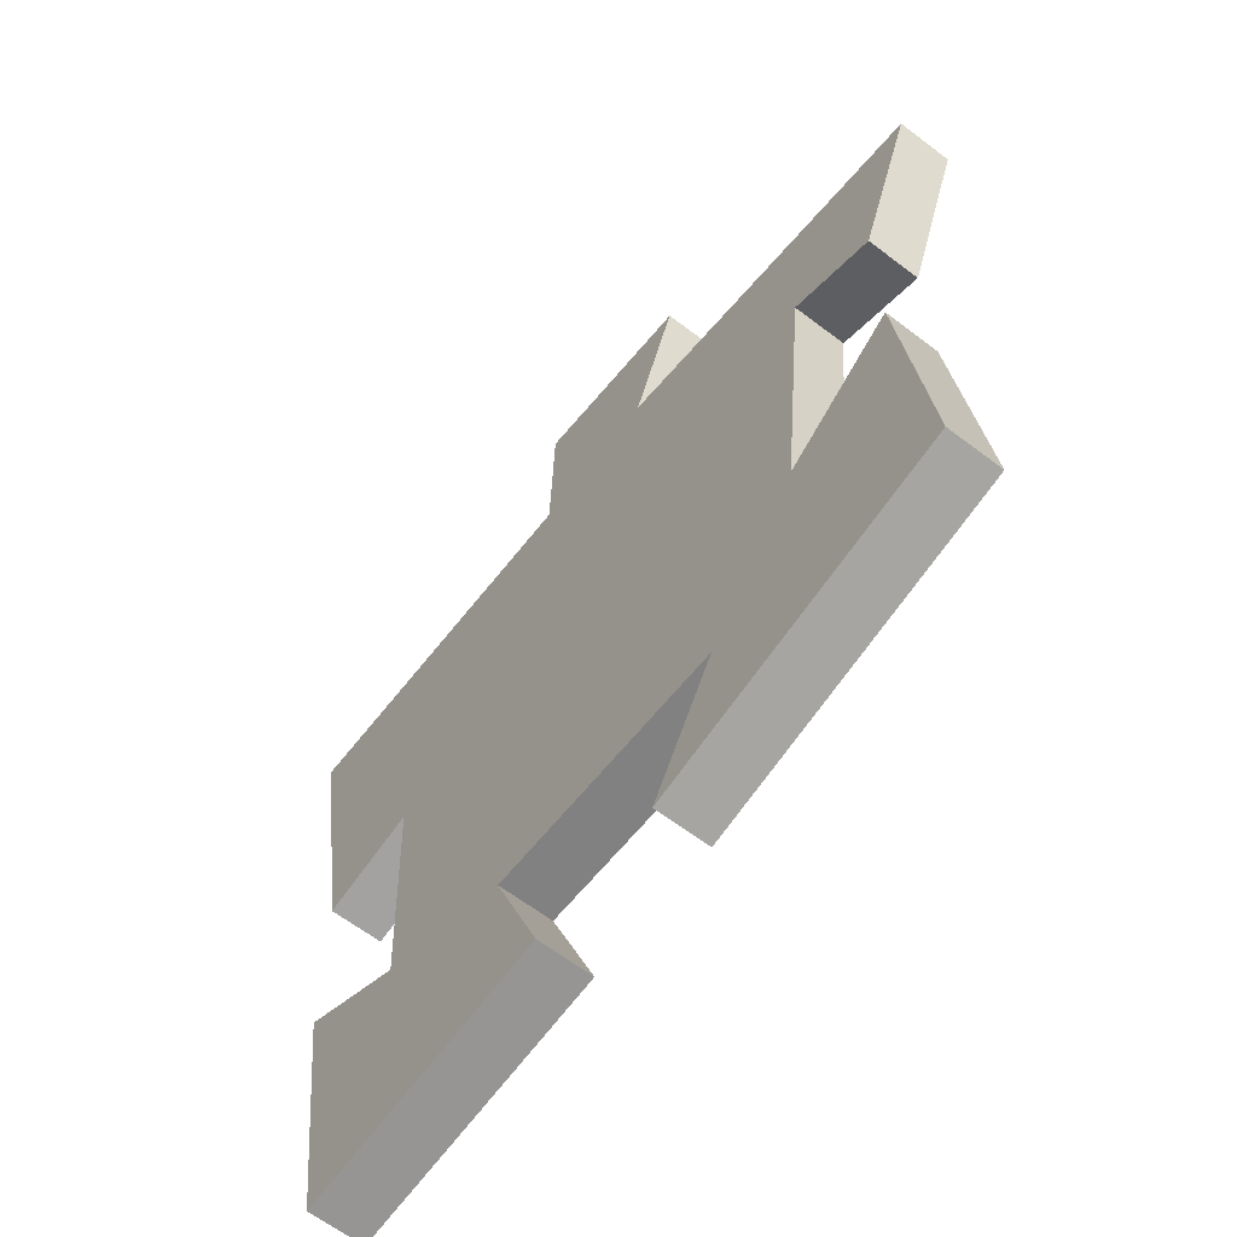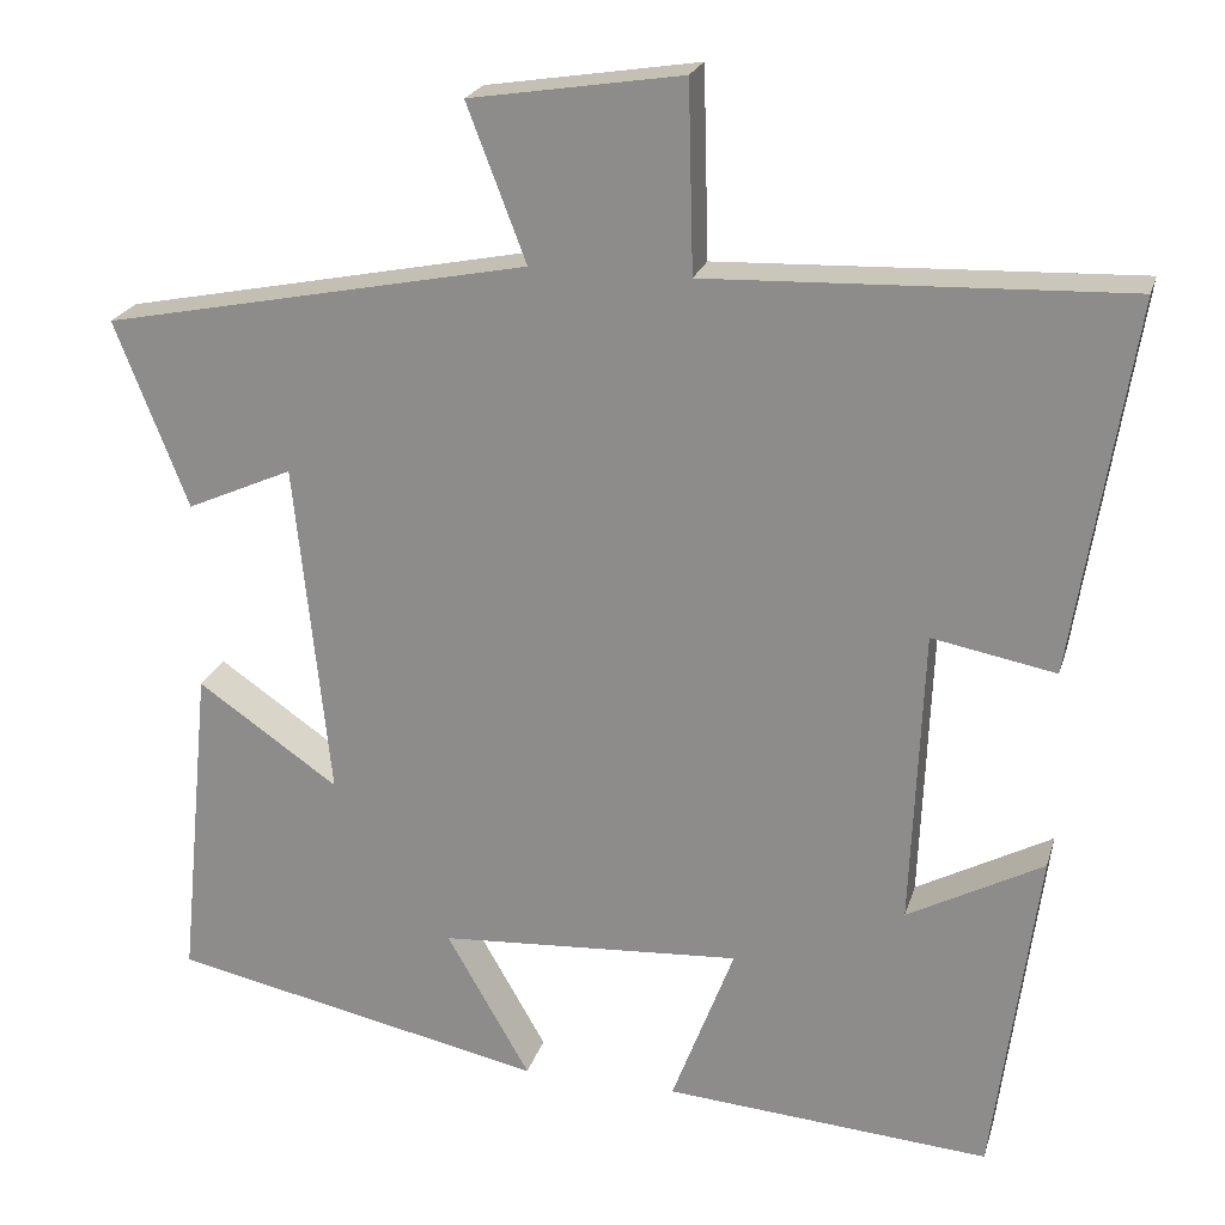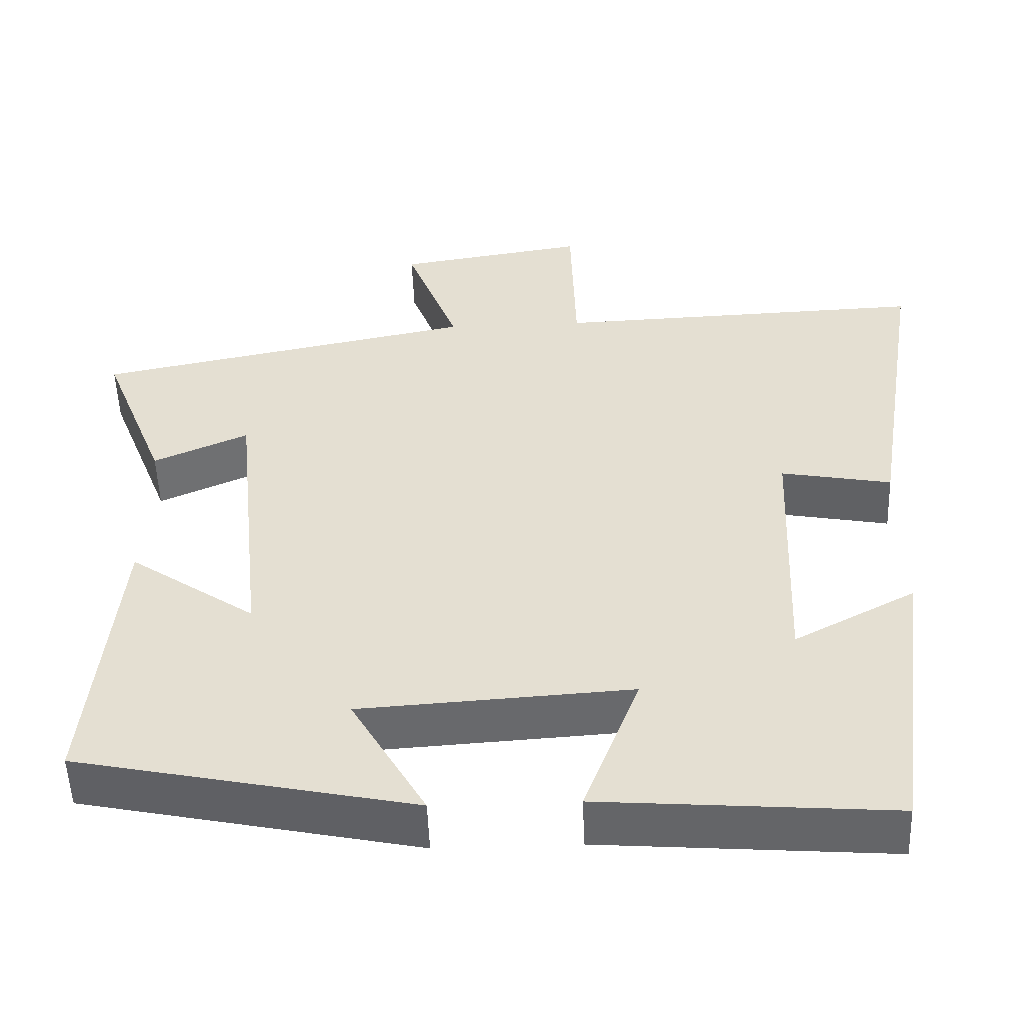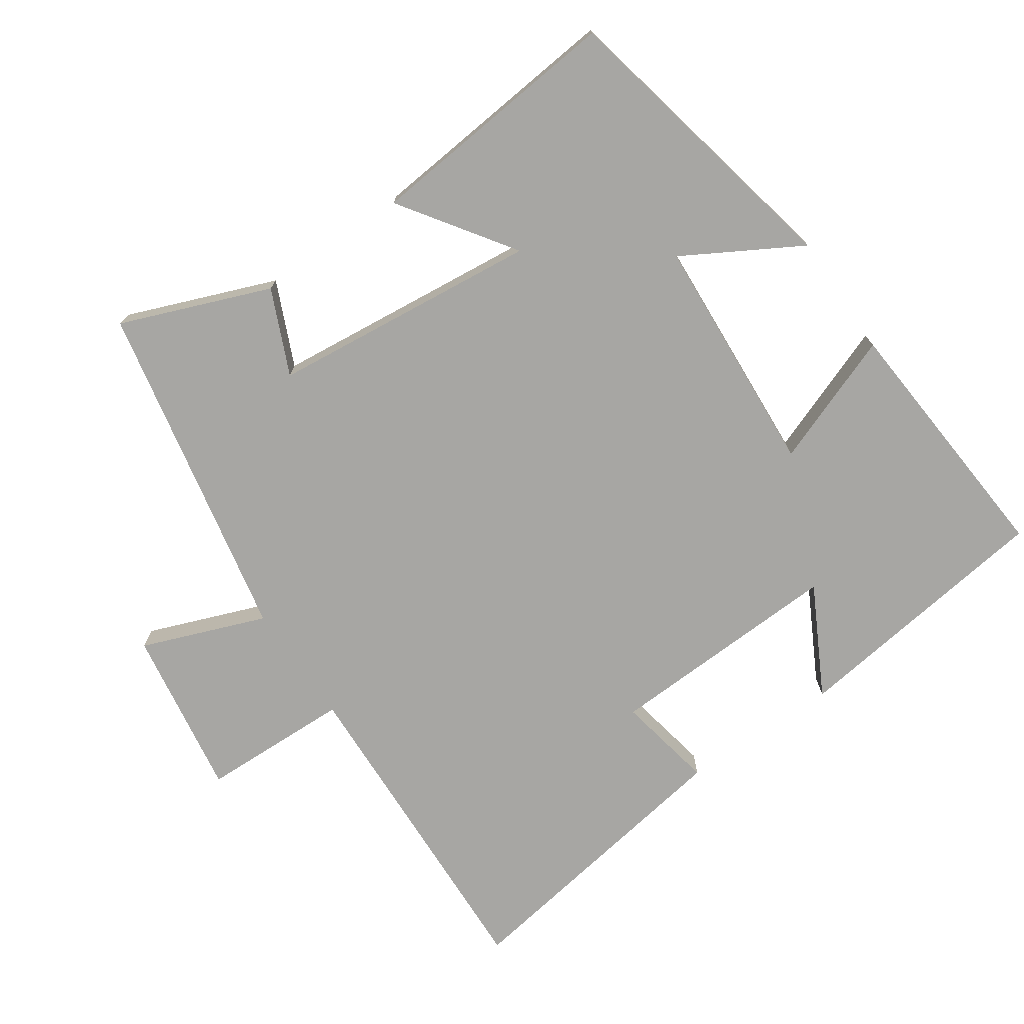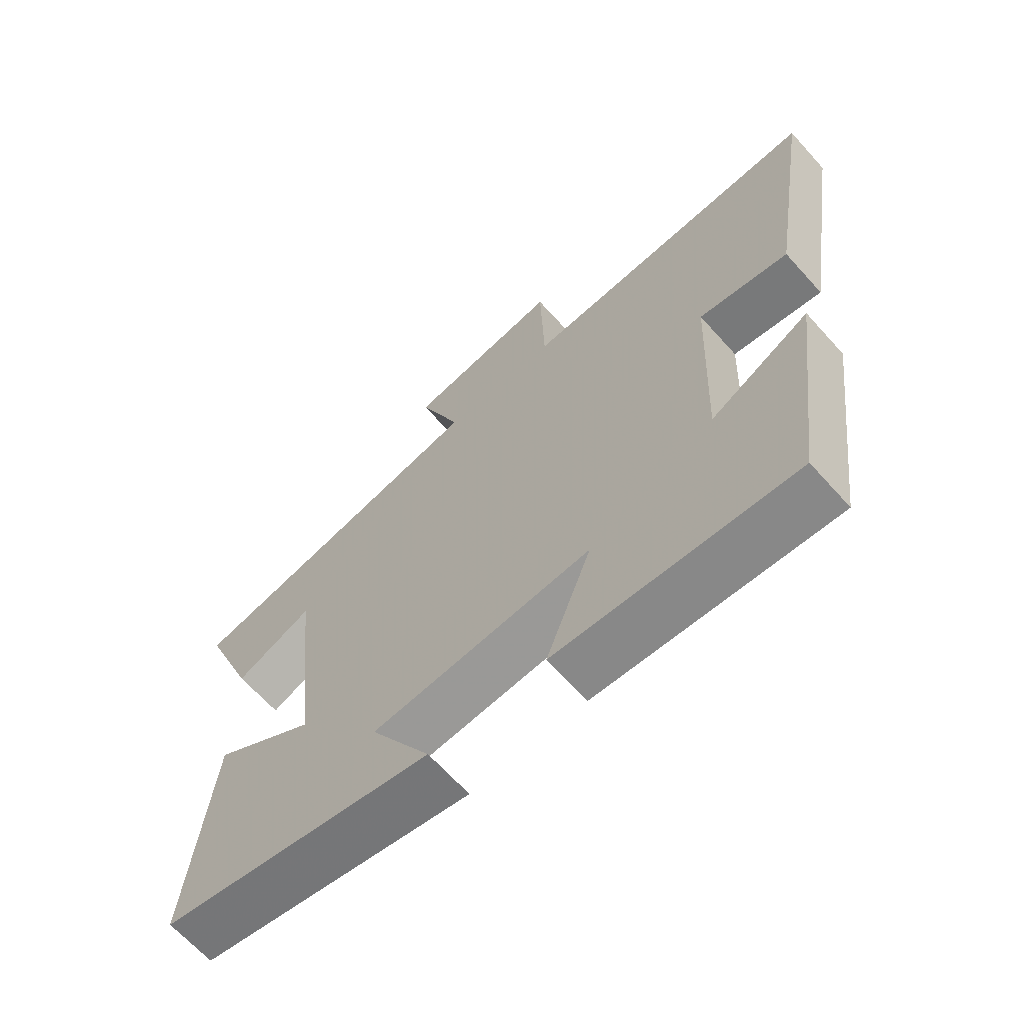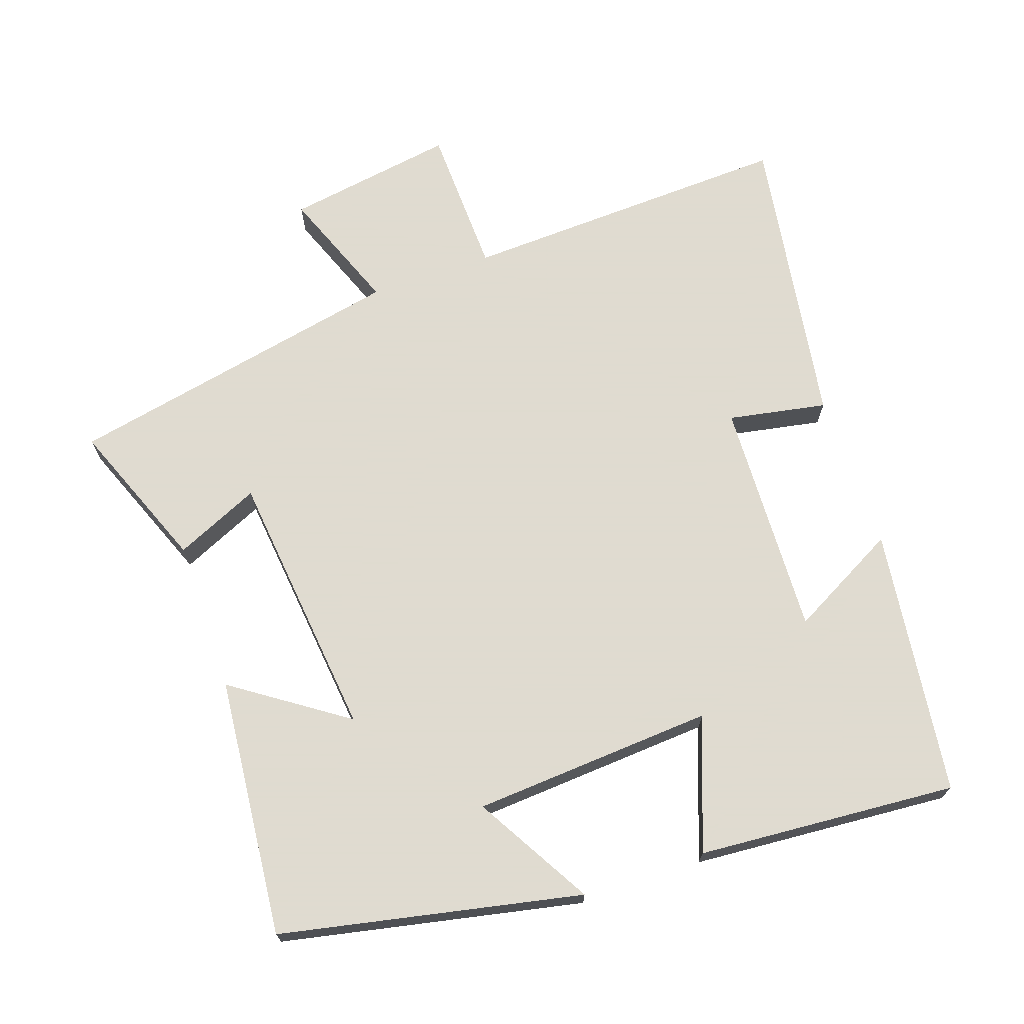
<metadata>
{"format":"obj","ext":"obj","renderer":"f3d","projection":"perspective","resolution":1024,"background":"white","views":[{"elev":-63.7,"azim":52.5,"up":"+Z"},{"elev":22.2,"azim":-165.1,"up":"+Z"},{"elev":-52.3,"azim":-177.9,"up":"+Z"},{"elev":-74.2,"azim":124.5,"up":"+Y"},{"elev":-66.2,"azim":-138.0,"up":"+Z"},{"elev":70.2,"azim":160.8,"up":"+Y"}]}
</metadata>
<code>
v 0.537 0.07 -0.409
v 0.105 0.07 -0.5
v 0.201 0.07 -0.332
v -0.147 0.07 -0.31
v -0.075 0.07 -0.5
v -0.449 0.07 -0.529
v -0.5 0.07 -0.143
v -0.344 0.07 -0.226
v -0.358 0.07 0.116
v -0.5 0.07 0.089
v -0.568 0.07 0.518
v -0.089 0.07 0.5
v -0.083 0.07 0.716
v 0.161 0.07 0.678
v 0.093 0.07 0.5
v 0.584 0.07 0.402
v 0.5 0.07 0.187
v 0.378 0.07 0.241
v 0.338 0.07 -0.147
v 0.5 0.07 -0.035
v 0.537 0 -0.409
v 0.105 0 -0.5
v 0.201 0 -0.332
v -0.147 0 -0.31
v -0.075 0 -0.5
v -0.449 0 -0.529
v -0.5 0 -0.143
v -0.344 0 -0.226
v -0.358 0 0.116
v -0.5 0 0.089
v -0.568 0 0.518
v -0.089 0 0.5
v -0.083 0 0.716
v 0.161 0 0.678
v 0.093 0 0.5
v 0.584 0 0.402
v 0.5 0 0.187
v 0.378 0 0.241
v 0.338 0 -0.147
v 0.5 0 -0.035
f 19 20 1 2
f 15 16 17 18
f 15 18 19
f 12 13 14 15
f 12 15 19
f 9 10 11 12
f 8 9 12 19
f 5 6 7 8
f 4 5 8
f 3 4 8 19
f 2 3 19
f 22 21 40 39
f 38 37 36 35
f 39 38 35
f 35 34 33 32
f 39 35 32
f 32 31 30 29
f 39 32 29 28
f 28 27 26 25
f 28 25 24
f 39 28 24 23
f 39 23 22
f 1 21 22 2
f 2 22 23 3
f 3 23 24 4
f 4 24 25 5
f 5 25 26 6
f 6 26 27 7
f 7 27 28 8
f 8 28 29 9
f 9 29 30 10
f 10 30 31 11
f 11 31 32 12
f 12 32 33 13
f 13 33 34 14
f 14 34 35 15
f 15 35 36 16
f 16 36 37 17
f 17 37 38 18
f 18 38 39 19
f 19 39 40 20
f 20 40 21 1

</code>
